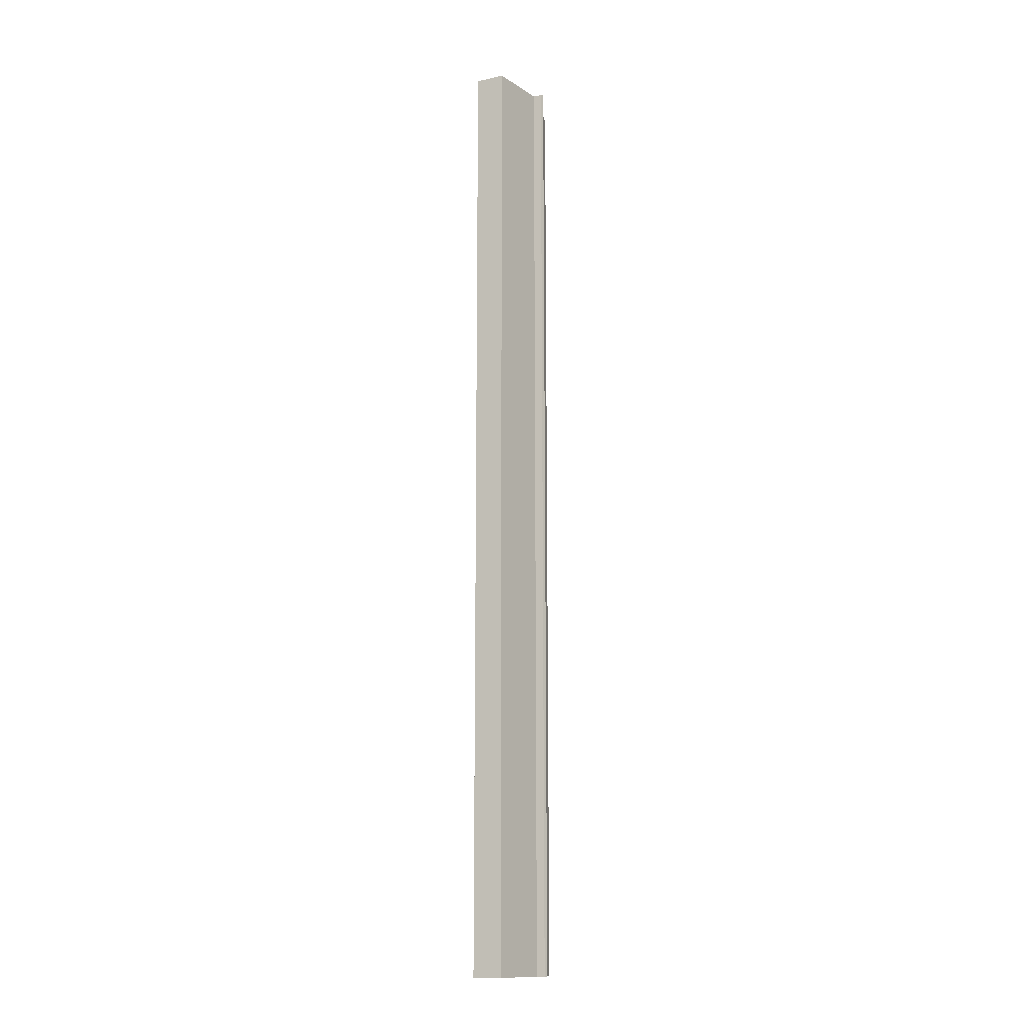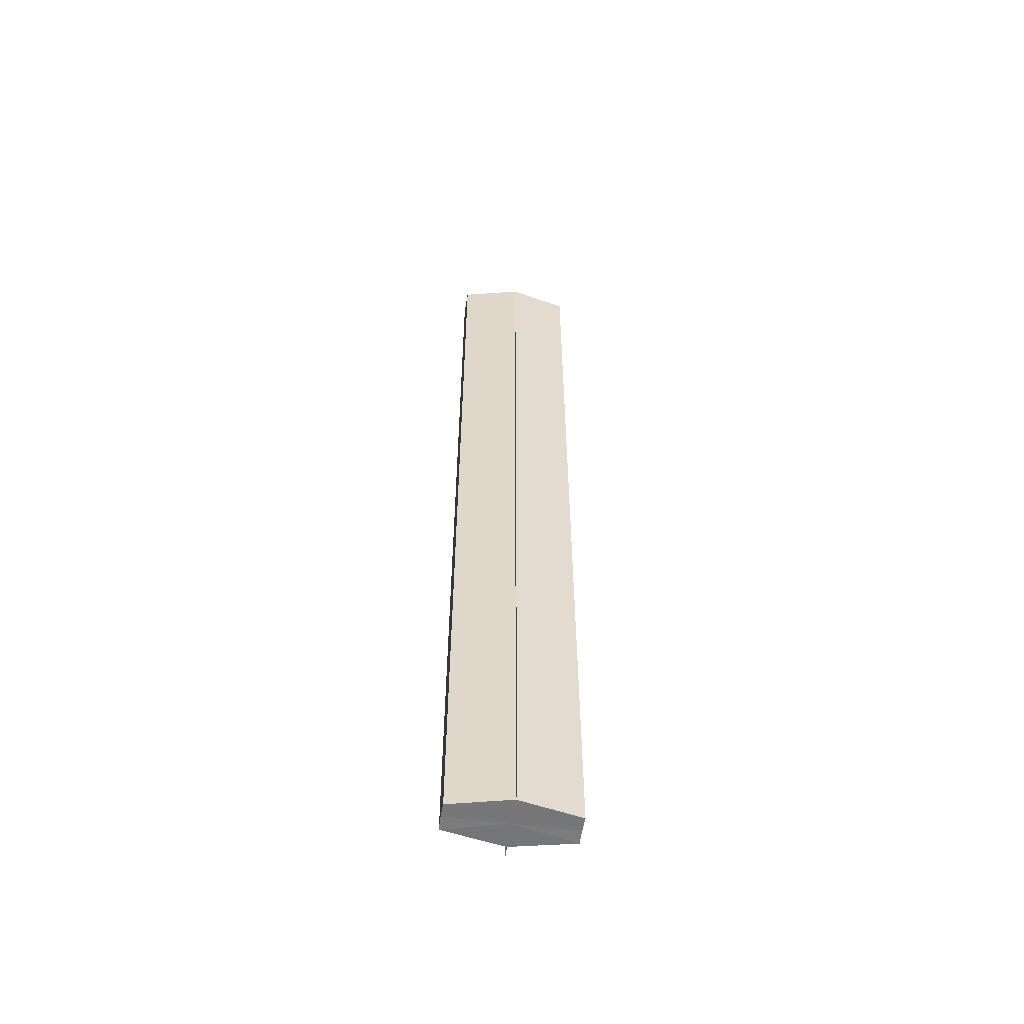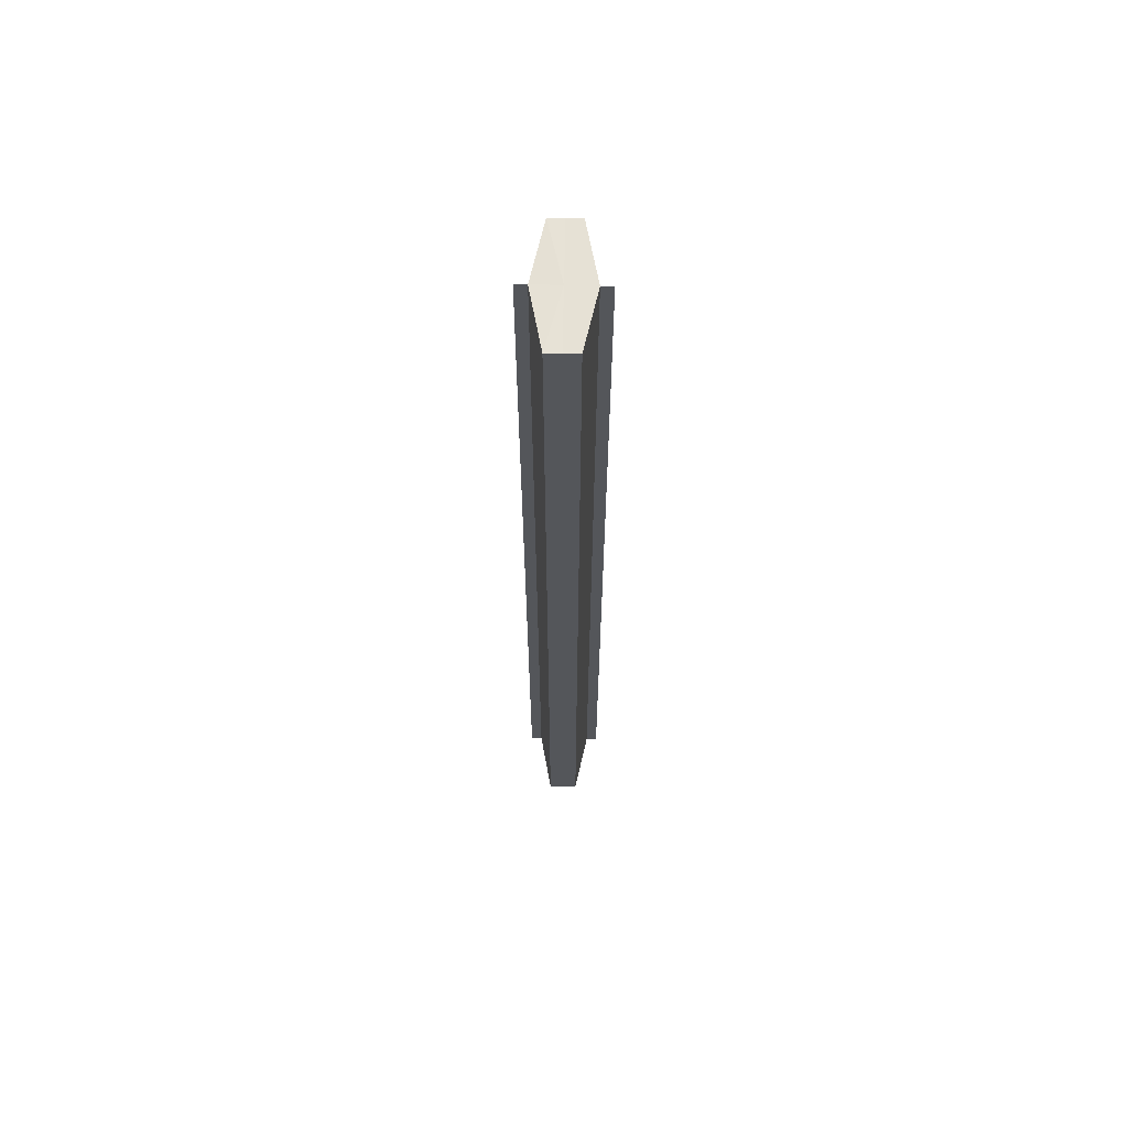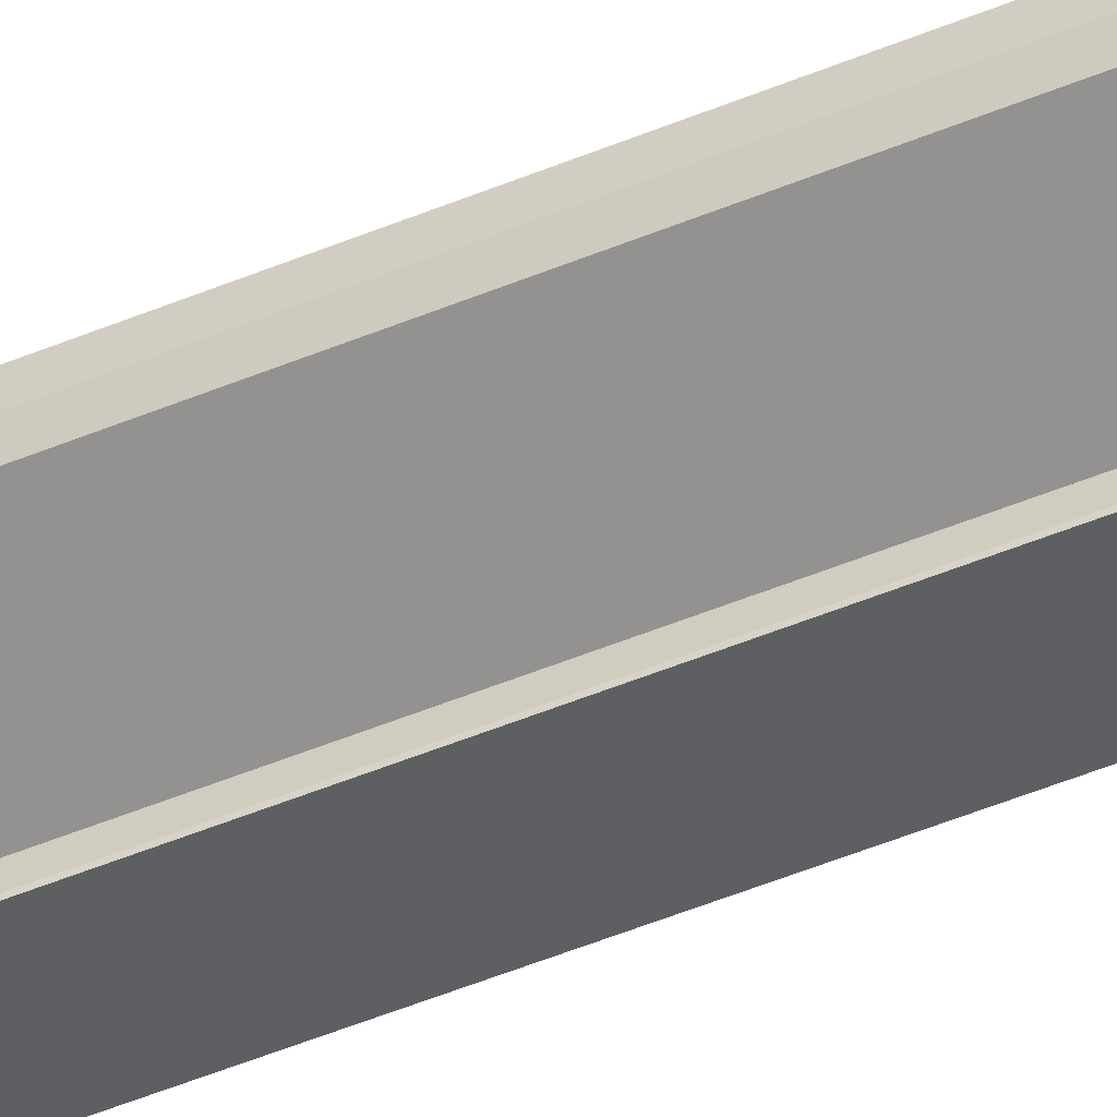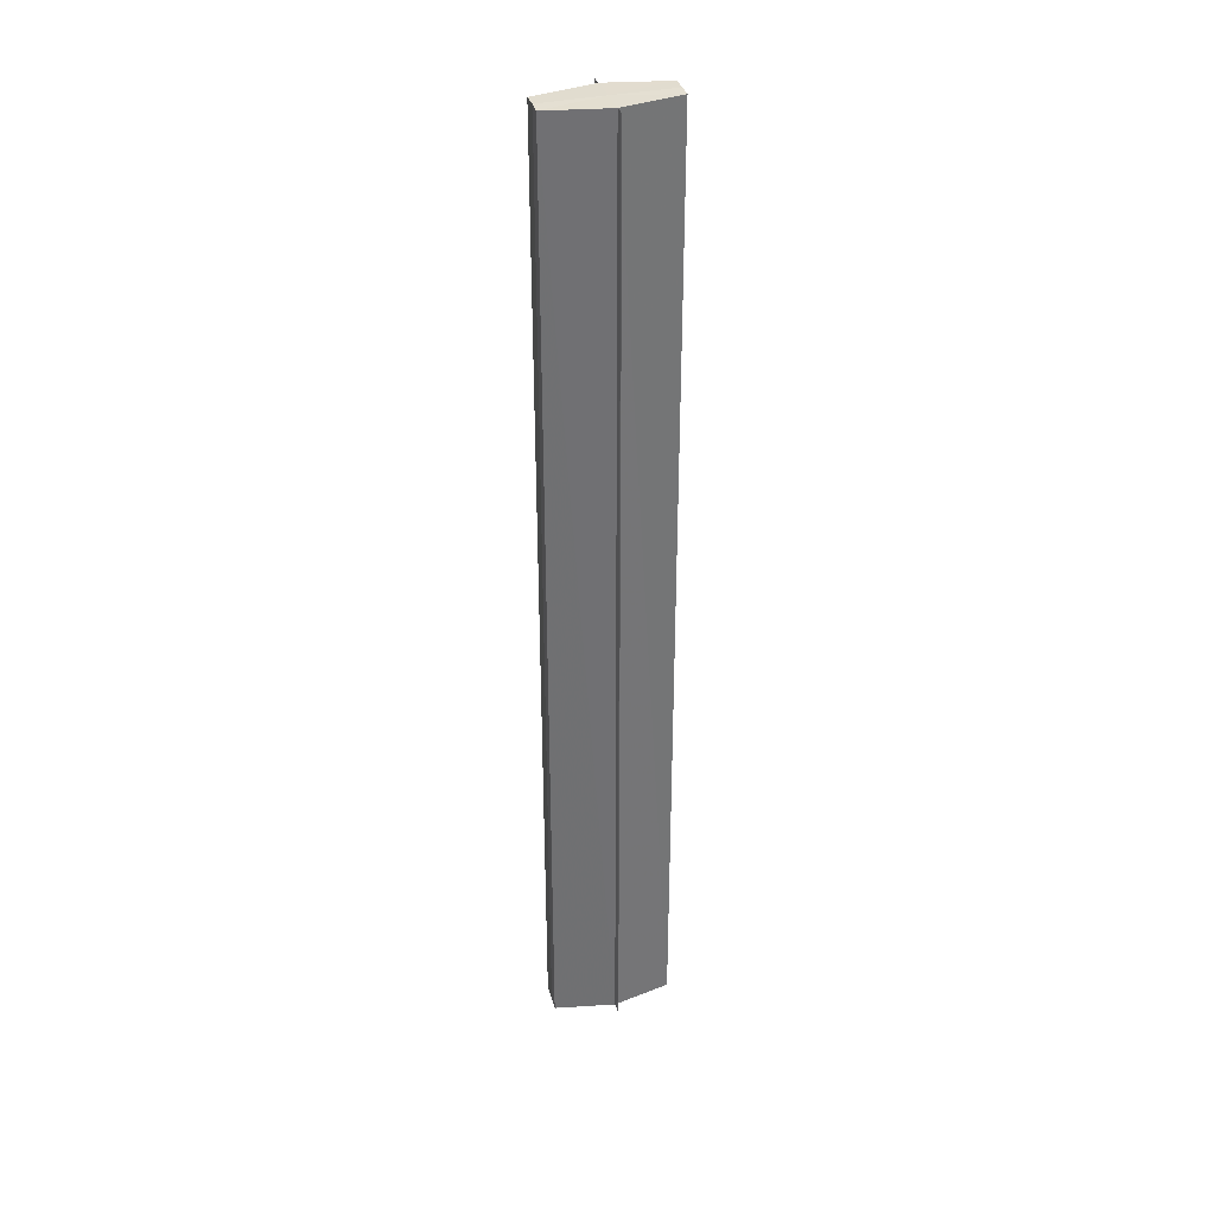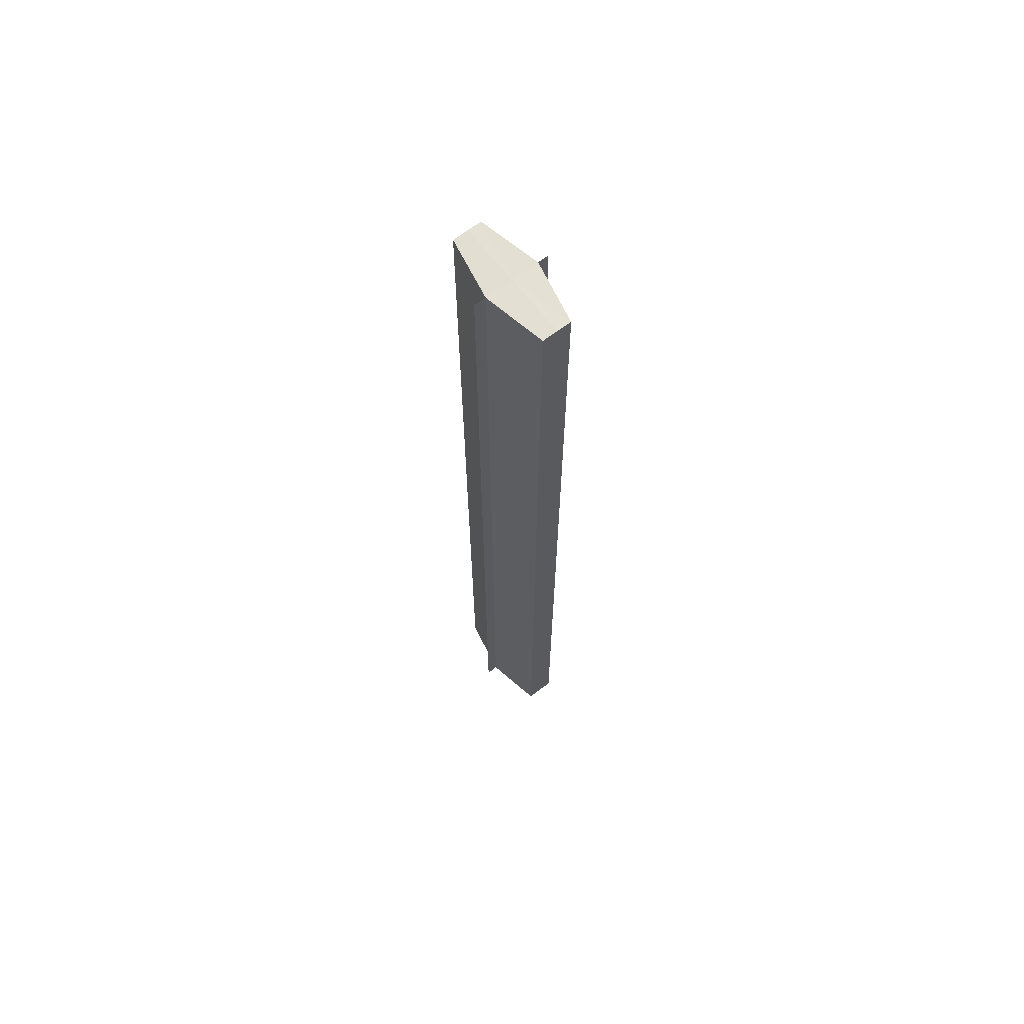
<metadata>
{"format":"obj","ext":"obj","renderer":"f3d","projection":"perspective","resolution":1024,"background":"white","views":[{"elev":-14.1,"azim":-65.6,"up":"+Y"},{"elev":-57.0,"azim":-7.7,"up":"+Y"},{"elev":64.3,"azim":91.1,"up":"+Y"},{"elev":-55.5,"azim":113.1,"up":"+Z"},{"elev":35.3,"azim":164.0,"up":"+Y"},{"elev":66.8,"azim":-127.9,"up":"+Y"}]}
</metadata>
<code>
o 8949
v 2213 1884 8.668
v 2213 1884 8.668
v 2213 1884 8.668
v 2213 1884 8.668
v 2213 1884 8.668
v 2213 1884 8.667
v 2213 1884 8.667
v 2213 1884 8.665
v 2213 1884 8.662
v 2213 1884 8.665
v 2213 1884 8.665
v 2213 1884 8.665
v 2213 1884 8.66
v 2213 1884 8.662
v 2213 1884 8.658
v 2213 1884 8.66
v 2213 1884 8.662
v 2213 1884 8.662
v 2213 1884 8.66
v 2213 1884 8.66
v 2213 1884 8.656
v 2213 1884 8.656
v 2213 1884 8.656
v 2213 1884 8.656
v 2213 1884 8.656
v 2213 1884 8.658
v 2213 1884 8.658
v 2213 1884 8.662
v 2213 1884 8.66
v 2213 1884 8.662
v 2213 1884 8.66
v 2213 1884 8.665
v 2213 1884 8.662
v 2213 1884 8.665
v 2213 1884 8.667
v 2213 1884 8.665
v 2213 1884 8.667
v 2213 1884 8.668
v 2213 1884 8.662
v 2213 1884 8.665
v 2213 1884 8.66
v 2213 1884 8.662
v 2213 1884 8.658
v 2213 1884 8.66
v 2213 1884 8.668
v 2213 1884 8.668
v 2213 1884 8.668
v 2213 1884 8.668
v 2213 1884 8.667
v 2213 1884 8.665
v 2213 1884 8.665
v 2213 1884 8.662
v 2213 1884 8.662
v 2213 1884 8.66
v 2213 1884 8.66
v 2213 1884 8.658
v 2213 1884 8.656
v 2213 1884 8.656
v 2213 1884 8.656
v 2213 1884 8.656
v 2213 1884 8.656
v 2213 1884 8.662
v 2213 1884 8.667
v 2213 1884 8.665
v 2213 1884 8.665
v 2213 1884 8.662
v 2213 1884 8.662
v 2213 1884 8.66
v 2213 1884 8.66
v 2213 1884 8.658
f 1 2 3
f 3 4 5
f 6 4 5
f 7 2 6
f 7 8 6
f 8 9 10
f 6 11 12
f 9 13 14
f 13 15 16
f 12 17 18
f 18 19 20
f 21 15 22
f 21 23 22
f 22 24 25
f 20 26 27
f 22 26 27
f 28 29 26
f 28 30 29
f 28 26 31
f 28 32 30
f 28 31 33
f 28 33 34
f 28 35 32
f 28 34 35
f 36 35 37
f 38 35 37
f 39 40 36
f 41 42 39
f 43 44 41
f 38 45 46
f 47 48 38
f 47 49 38
f 50 49 51
f 52 50 53
f 54 52 55
f 56 54 43
f 56 57 43
f 58 57 59
f 43 60 61
f 59 60 61
f 62 63 64
f 62 65 63
f 62 64 66
f 62 67 65
f 62 66 68
f 62 69 67
f 62 68 70
f 62 70 69

</code>
